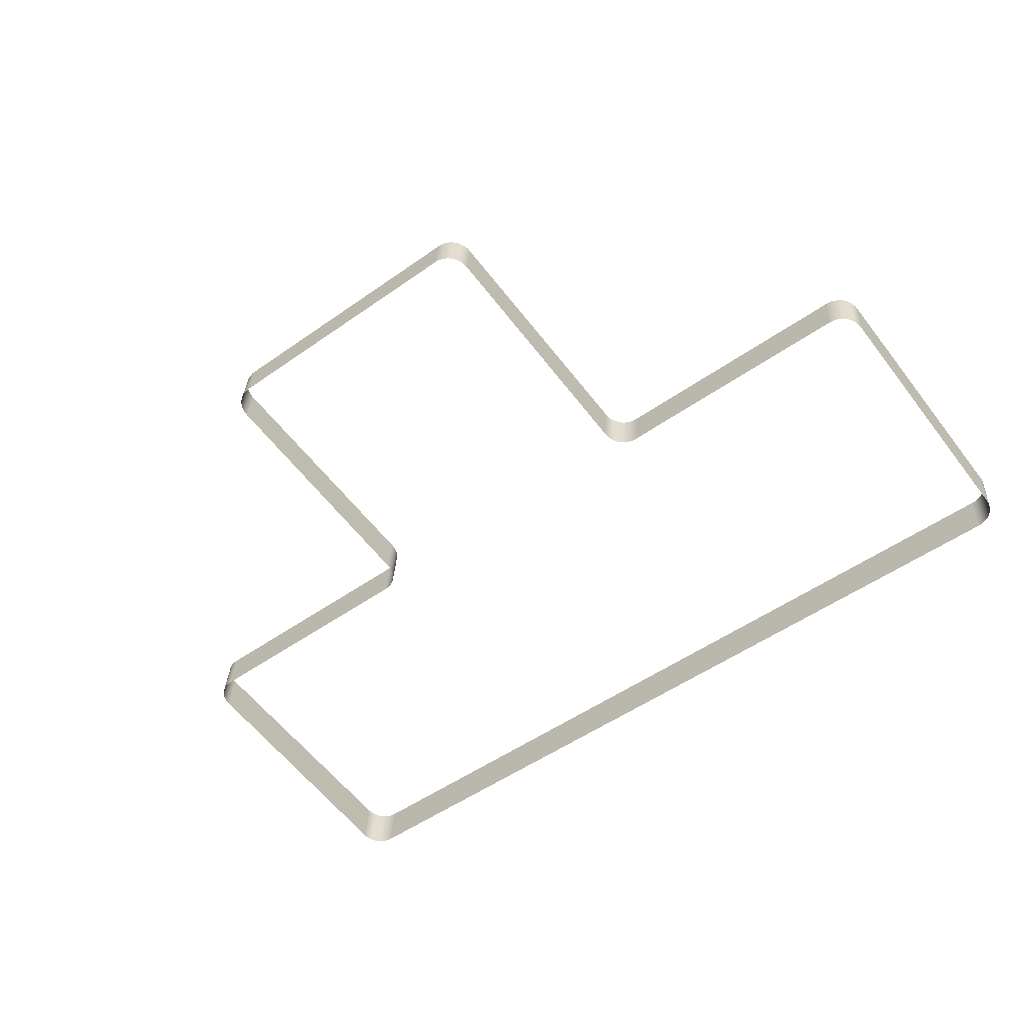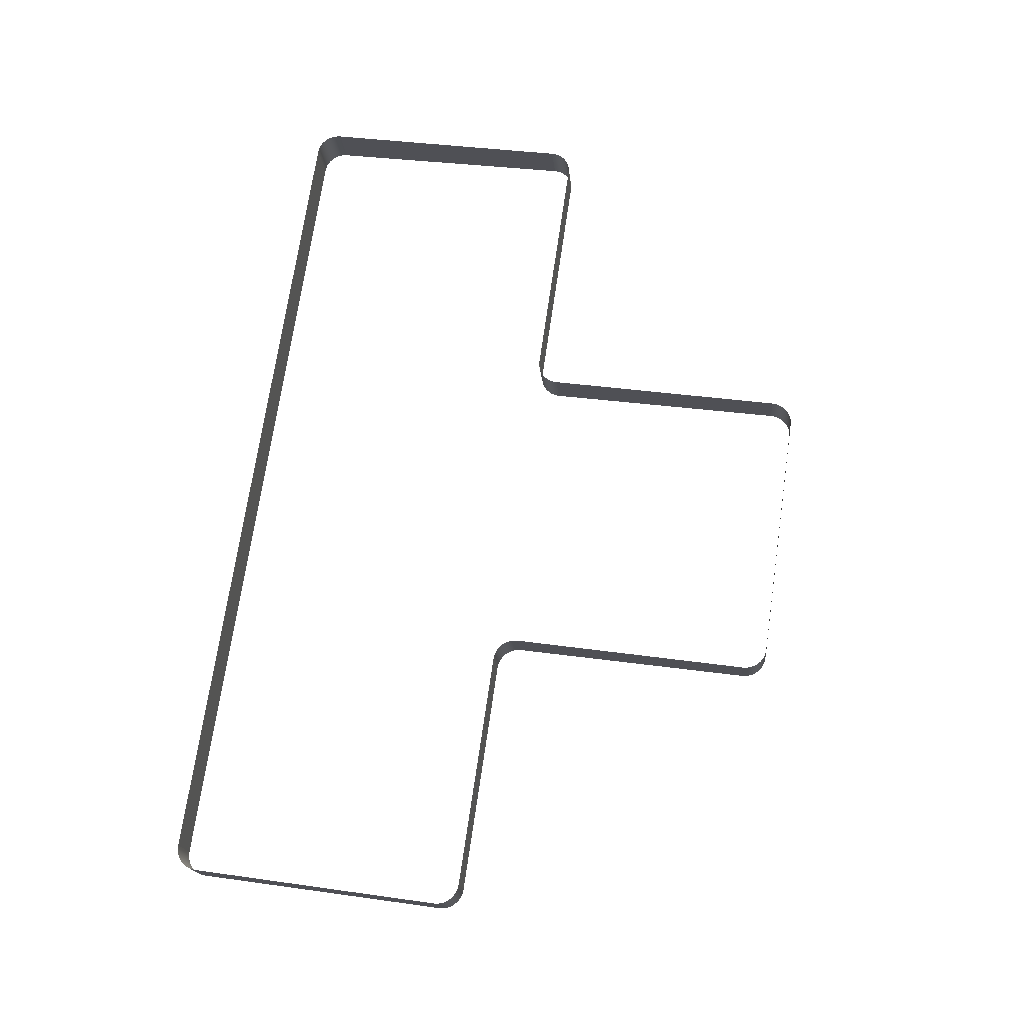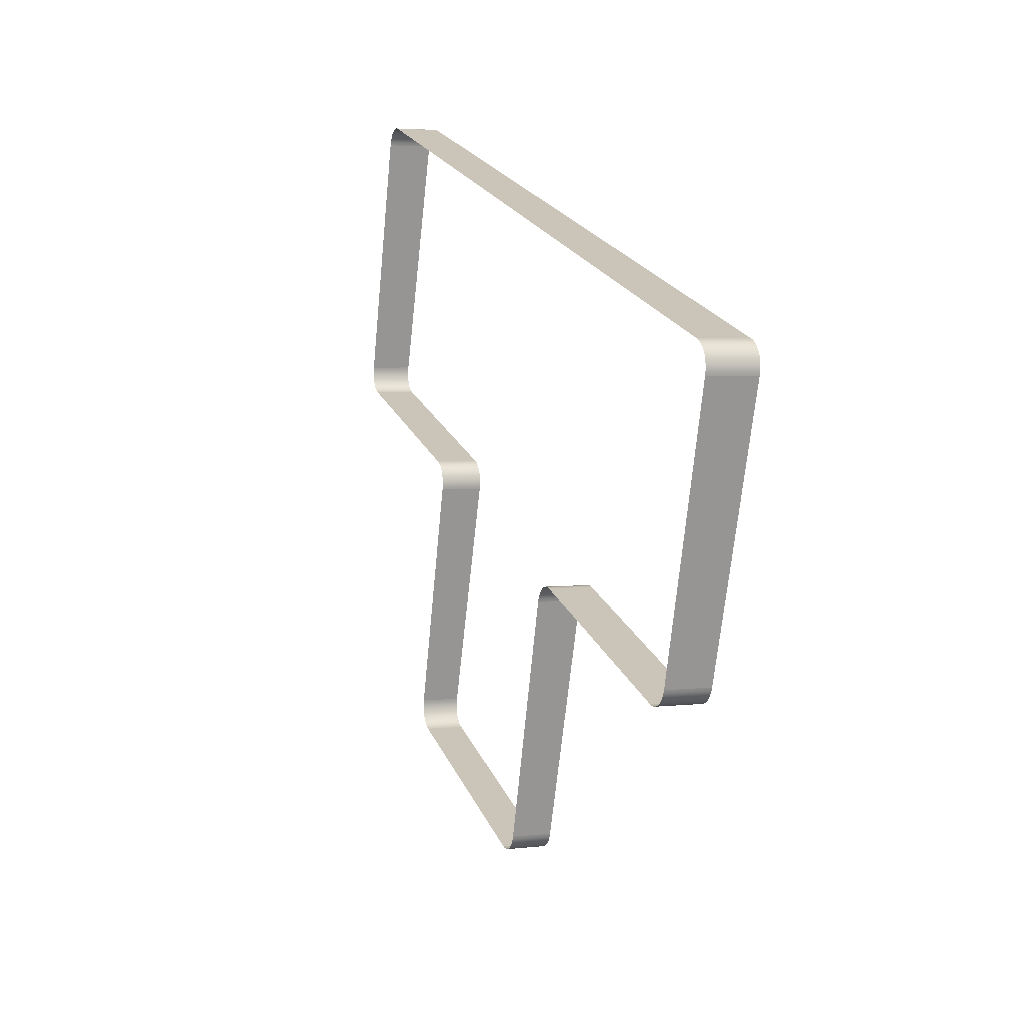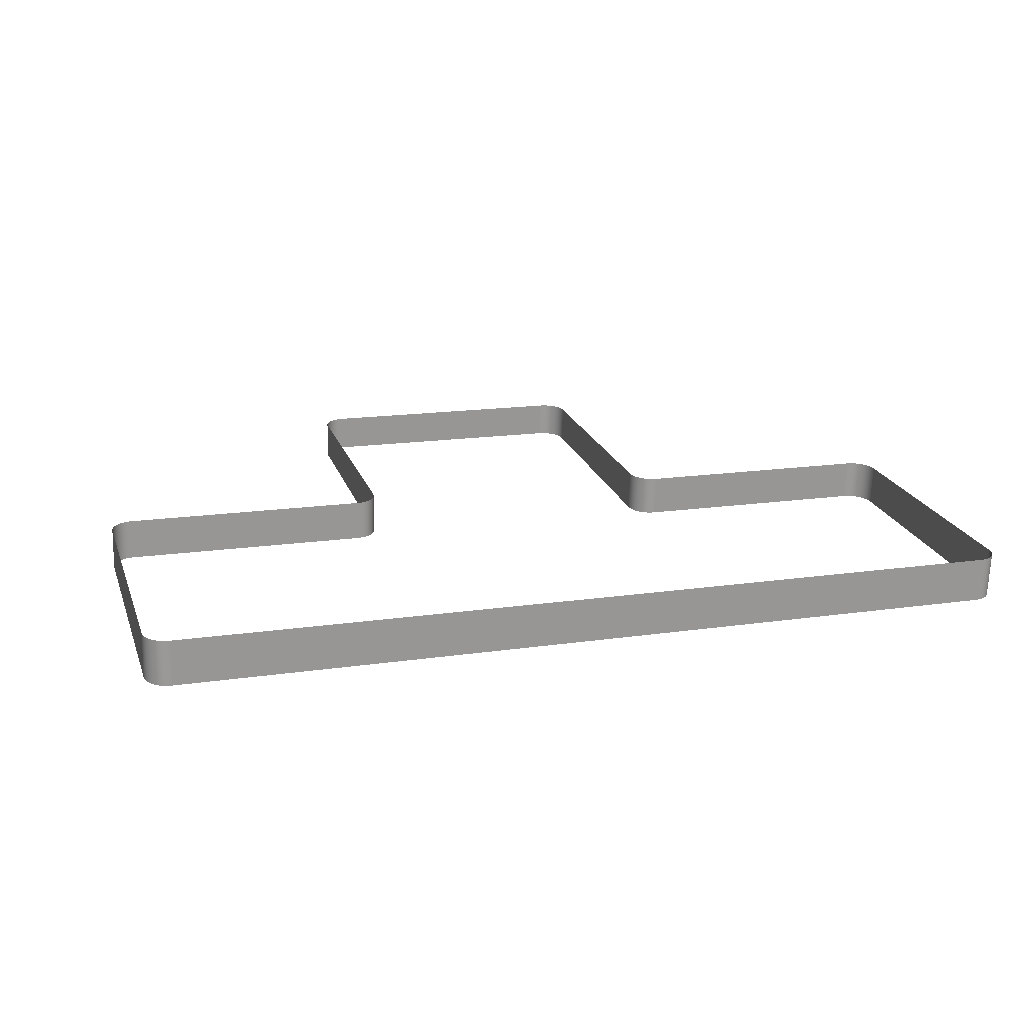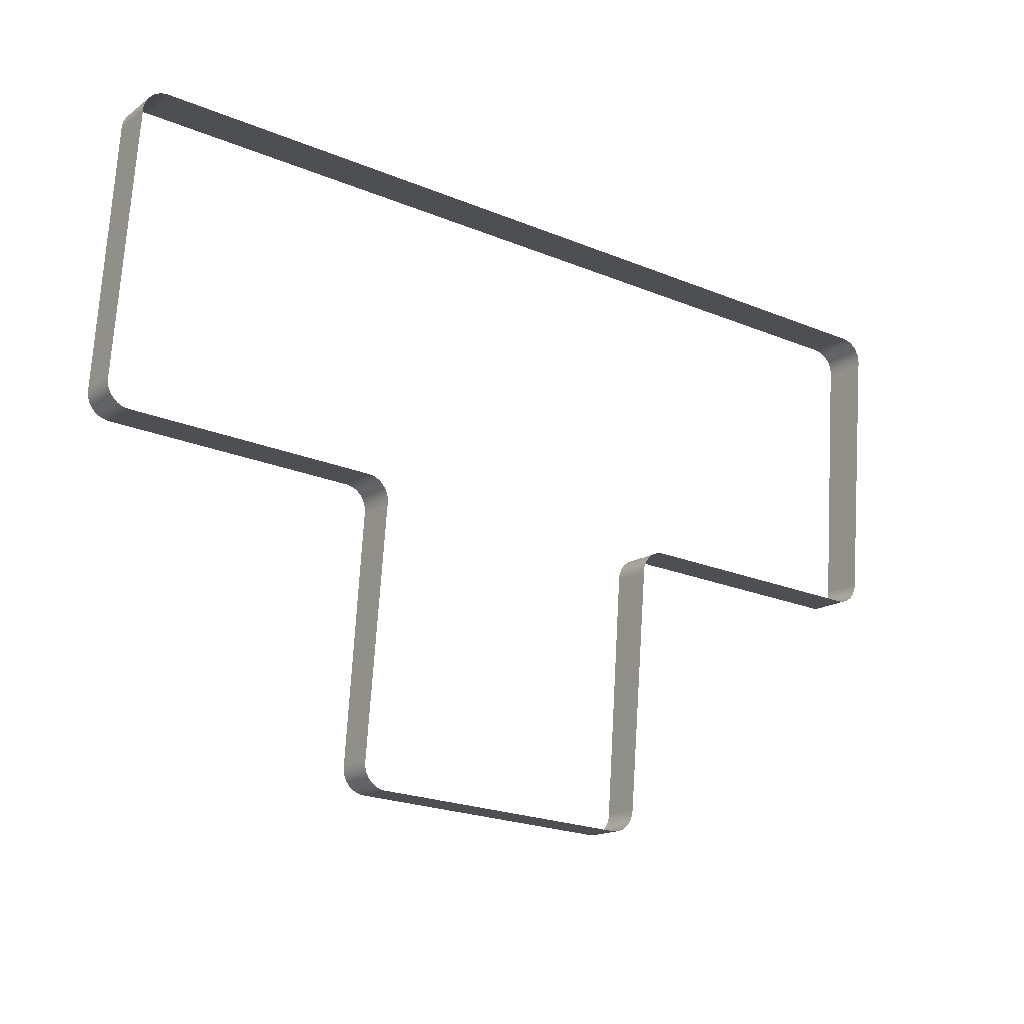
<metadata>
{"format":"obj","ext":"obj","renderer":"f3d","projection":"perspective","resolution":1024,"background":"white","views":[{"elev":-51.5,"azim":-142.5,"up":"+Y"},{"elev":72.1,"azim":98.4,"up":"+Y"},{"elev":21.6,"azim":-108.5,"up":"+Z"},{"elev":15.7,"azim":-17.3,"up":"+Y"},{"elev":-22.6,"azim":-35.2,"up":"+Z"}]}
</metadata>
<code>
o #ID211
v 0.5724 0.00286 0.1912
v 0.5726 -0.008723 0.1909
v 0.5726 0.002781 0.192
v 0.5724 -0.008634 0.1901
v 0.572 -0.00855 0.1893
v 0.572 0.002934 0.1905
v 0.5728 -0.008815 0.1917
v 0.5728 0.0027 0.1928
v 0.5715 -0.008472 0.1887
v 0.5715 0.003003 0.1898
v 0.5729 0.002618 0.1937
v 0.5729 -0.008908 0.1925
v 0.571 0.003065 0.1892
v 0.571 -0.008401 0.188
v 0.5729 0.002618 0.1937
v 0.5729 -0.01704 0.264
v 0.5729 -0.004544 0.2653
v 0.5729 -0.008908 0.1925
v 0.5704 -0.008339 0.1875
v 0.5704 0.003119 0.1886
v 0.5729 -0.004544 0.2653
v 0.5728 -0.01713 0.2649
v 0.5728 -0.004627 0.2661
v 0.5729 -0.01704 0.264
v 0.5697 -0.008287 0.187
v 0.5697 0.003165 0.1882
v 0.5726 -0.004708 0.2669
v 0.5726 -0.01722 0.2657
v 0.5689 -0.008246 0.1867
v 0.5689 0.003202 0.1878
v 0.5724 -0.01731 0.2664
v 0.5724 -0.004786 0.2677
v 0.5681 -0.008215 0.1864
v 0.5681 0.003228 0.1876
v 0.572 -0.00486 0.2684
v 0.572 -0.0174 0.2672
v 0.5673 -0.008197 0.1862
v 0.5673 0.003244 0.1874
v 0.5715 -0.01748 0.2679
v 0.5715 -0.004929 0.2691
v 0.5665 -0.008191 0.1862
v 0.5665 0.00325 0.1873
v 0.571 -0.004991 0.2697
v 0.571 -0.01755 0.2685
v 0.5665 0.00325 0.1873
v 0.4988 -0.008191 0.1862
v 0.5665 -0.008191 0.1862
v 0.4988 0.00325 0.1873
v 0.5704 -0.005046 0.2703
v 0.5704 -0.01761 0.269
v 0.4988 0.00325 0.1873
v 0.4979 -0.008185 0.1861
v 0.4988 -0.008191 0.1862
v 0.4979 0.003255 0.1873
v 0.5697 -0.005091 0.2707
v 0.5697 -0.01766 0.2695
v 0.4971 -0.008166 0.186
v 0.4971 0.003271 0.1871
v 0.5689 -0.005128 0.2711
v 0.5689 -0.0177 0.2699
v 0.4963 -0.008136 0.1857
v 0.4963 0.003298 0.1869
v 0.5681 -0.005155 0.2714
v 0.5681 -0.01773 0.2701
v 0.4956 -0.008095 0.1853
v 0.4956 0.003334 0.1865
v 0.5673 -0.005171 0.2715
v 0.5673 -0.01775 0.2703
v 0.4949 -0.008043 0.1849
v 0.4949 0.00338 0.186
v 0.5665 -0.005176 0.2716
v 0.5665 -0.01775 0.2703
v 0.4943 -0.007981 0.1843
v 0.4943 0.003435 0.1855
v 0.3336 -0.01775 0.2703
v 0.5665 -0.005176 0.2716
v 0.5665 -0.01775 0.2703
v 0.3336 -0.005176 0.2716
v 0.4937 0.003497 0.1849
v 0.4937 -0.00791 0.1837
v 0.3328 -0.01775 0.2703
v 0.3336 -0.005176 0.2716
v 0.3336 -0.01775 0.2703
v 0.3328 -0.005171 0.2715
v 0.4933 -0.007832 0.183
v 0.4933 0.003566 0.1842
v 0.332 -0.01773 0.2701
v 0.332 -0.005155 0.2714
v 0.4929 0.00364 0.1834
v 0.4929 -0.007748 0.1823
v 0.3312 -0.0177 0.2699
v 0.3312 -0.005128 0.2711
v 0.4926 0.003718 0.1827
v 0.4926 -0.007659 0.1815
v 0.3305 -0.01766 0.2695
v 0.3305 -0.005091 0.2707
v 0.4925 -0.007567 0.1807
v 0.4925 0.003799 0.1818
v 0.3298 -0.01761 0.269
v 0.3298 -0.005046 0.2703
v 0.4924 -0.007474 0.1799
v 0.4924 0.003882 0.181
v 0.3291 -0.01755 0.2685
v 0.3291 -0.004991 0.2697
v 0.4924 0.01062 0.1136
v 0.4924 -0.007474 0.1799
v 0.4924 0.003882 0.181
v 0.4924 0.000178 0.1126
v 0.3286 -0.01748 0.2679
v 0.3286 -0.004929 0.2691
v 0.4924 0.0107 0.1128
v 0.4924 0.000178 0.1126
v 0.4924 0.01062 0.1136
v 0.4924 0.000272 0.1117
v 0.3281 -0.00486 0.2684
v 0.3281 -0.0174 0.2672
v 0.4922 0.01079 0.112
v 0.4922 0.000364 0.1109
v 0.3278 -0.01731 0.2664
v 0.3278 -0.004786 0.2677
v 0.4919 0.01086 0.1112
v 0.4919 0.000453 0.1102
v 0.3275 -0.004708 0.2669
v 0.3275 -0.01722 0.2657
v 0.4916 0.000537 0.1094
v 0.4916 0.01094 0.1105
v 0.3273 -0.01713 0.2649
v 0.3273 -0.004627 0.2661
v 0.4911 0.01101 0.1098
v 0.4911 0.000615 0.1087
v 0.3273 -0.004544 0.2653
v 0.3273 -0.01704 0.264
v 0.4905 0.01107 0.1091
v 0.4905 0.000685 0.1081
v 0.3273 -0.01704 0.264
v 0.3273 0.002618 0.1937
v 0.3273 -0.004544 0.2653
v 0.3273 -0.008908 0.1925
v 0.4899 0.000747 0.1076
v 0.4899 0.01112 0.1086
v 0.3273 -0.008815 0.1917
v 0.3273 0.002618 0.1937
v 0.3273 -0.008908 0.1925
v 0.3273 0.0027 0.1928
v 0.4892 0.000799 0.1071
v 0.4892 0.01117 0.1081
v 0.3275 0.002781 0.192
v 0.3275 -0.008723 0.1909
v 0.4885 0.000841 0.1067
v 0.4885 0.01121 0.1078
v 0.3278 -0.008634 0.1901
v 0.3278 0.00286 0.1912
v 0.4877 0.000871 0.1065
v 0.4877 0.01123 0.1075
v 0.3281 -0.00855 0.1893
v 0.3281 0.002934 0.1905
v 0.4869 0.000889 0.1063
v 0.4869 0.01125 0.1073
v 0.3286 -0.008472 0.1887
v 0.3286 0.003003 0.1898
v 0.4861 0.000895 0.1063
v 0.4861 0.01125 0.1073
v 0.3291 0.003065 0.1892
v 0.3291 -0.008401 0.188
v 0.4861 0.01125 0.1073
v 0.4141 0.000895 0.1063
v 0.4861 0.000895 0.1063
v 0.4141 0.01125 0.1073
v 0.3298 -0.008339 0.1875
v 0.3298 0.003119 0.1886
v 0.4141 0.000895 0.1063
v 0.4133 0.01125 0.1073
v 0.4133 0.000889 0.1063
v 0.4141 0.01125 0.1073
v 0.3305 -0.008287 0.187
v 0.3305 0.003165 0.1882
v 0.4124 0.01123 0.1075
v 0.4124 0.000871 0.1065
v 0.3312 -0.008246 0.1867
v 0.3312 0.003202 0.1878
v 0.4116 0.01121 0.1078
v 0.4116 0.000841 0.1067
v 0.332 -0.008215 0.1864
v 0.332 0.003228 0.1876
v 0.4109 0.01117 0.1081
v 0.4109 0.000799 0.1071
v 0.3328 -0.008197 0.1862
v 0.3328 0.003244 0.1874
v 0.4102 0.01112 0.1086
v 0.4102 0.000747 0.1076
v 0.3336 -0.008191 0.1862
v 0.3336 0.00325 0.1873
v 0.4096 0.01107 0.1091
v 0.4096 0.000685 0.1081
v 0.4014 0.00325 0.1873
v 0.3336 -0.008191 0.1862
v 0.4014 -0.008191 0.1862
v 0.3336 0.00325 0.1873
v 0.409 0.01101 0.1098
v 0.409 0.000615 0.1087
v 0.4022 -0.008185 0.1861
v 0.4014 0.00325 0.1873
v 0.4014 -0.008191 0.1862
v 0.4022 0.003255 0.1873
v 0.4086 0.000537 0.1094
v 0.4086 0.01094 0.1105
v 0.403 -0.008166 0.186
v 0.403 0.003271 0.1871
v 0.4082 0.01086 0.1112
v 0.4082 0.000453 0.1102
v 0.4038 -0.008136 0.1857
v 0.4038 0.003298 0.1869
v 0.4079 0.01079 0.112
v 0.4079 0.000364 0.1109
v 0.4046 -0.008095 0.1853
v 0.4046 0.003334 0.1865
v 0.4078 0.000272 0.1117
v 0.4078 0.0107 0.1128
v 0.4052 -0.008043 0.1849
v 0.4052 0.00338 0.186
v 0.4077 0.000178 0.1126
v 0.4077 0.01062 0.1136
v 0.4059 -0.007981 0.1843
v 0.4059 0.003435 0.1855
v 0.4077 -0.007474 0.1799
v 0.4077 0.01062 0.1136
v 0.4077 0.003882 0.181
v 0.4077 0.000178 0.1126
v 0.4064 0.003497 0.1849
v 0.4064 -0.00791 0.1837
v 0.4077 -0.007567 0.1807
v 0.4077 0.003882 0.181
v 0.4077 0.003799 0.1818
v 0.4077 -0.007474 0.1799
v 0.4069 -0.007832 0.183
v 0.4069 0.003566 0.1842
v 0.4075 0.003718 0.1827
v 0.4075 -0.007659 0.1815
v 0.4072 0.00364 0.1834
v 0.4072 -0.007748 0.1823
f 1 2 3
f 3 2 1
f 2 1 4
f 4 1 2
f 1 5 4
f 4 5 1
f 5 1 6
f 6 1 5
f 3 7 8
f 8 7 3
f 7 3 2
f 2 3 7
f 6 9 5
f 5 9 6
f 9 6 10
f 10 6 9
f 11 7 12
f 12 7 11
f 7 11 8
f 8 11 7
f 13 9 10
f 10 9 13
f 9 13 14
f 14 13 9
f 15 16 17
f 17 16 15
f 16 15 18
f 18 15 16
f 13 19 14
f 14 19 13
f 19 13 20
f 20 13 19
f 21 22 23
f 23 22 21
f 22 21 24
f 24 21 22
f 20 25 19
f 19 25 20
f 25 20 26
f 26 20 25
f 27 22 28
f 28 22 27
f 22 27 23
f 23 27 22
f 26 29 25
f 25 29 26
f 29 26 30
f 30 26 29
f 27 31 32
f 32 31 27
f 31 27 28
f 28 27 31
f 30 33 29
f 29 33 30
f 33 30 34
f 34 30 33
f 35 31 36
f 36 31 35
f 31 35 32
f 32 35 31
f 34 37 33
f 33 37 34
f 37 34 38
f 38 34 37
f 35 39 40
f 40 39 35
f 39 35 36
f 36 35 39
f 38 41 37
f 37 41 38
f 41 38 42
f 42 38 41
f 43 39 44
f 44 39 43
f 39 43 40
f 40 43 39
f 45 46 47
f 47 46 45
f 46 45 48
f 48 45 46
f 49 44 50
f 50 44 49
f 44 49 43
f 43 49 44
f 51 52 53
f 53 52 51
f 52 51 54
f 54 51 52
f 55 50 56
f 56 50 55
f 50 55 49
f 49 55 50
f 54 57 52
f 52 57 54
f 57 54 58
f 58 54 57
f 59 56 60
f 60 56 59
f 56 59 55
f 55 59 56
f 58 61 57
f 57 61 58
f 61 58 62
f 62 58 61
f 63 60 64
f 64 60 63
f 60 63 59
f 59 63 60
f 62 65 61
f 61 65 62
f 65 62 66
f 66 62 65
f 67 64 68
f 68 64 67
f 64 67 63
f 63 67 64
f 66 69 65
f 65 69 66
f 69 66 70
f 70 66 69
f 71 68 72
f 72 68 71
f 68 71 67
f 67 71 68
f 70 73 69
f 69 73 70
f 73 70 74
f 74 70 73
f 75 76 77
f 77 76 75
f 76 75 78
f 78 75 76
f 79 73 74
f 74 73 79
f 73 79 80
f 80 79 73
f 81 82 83
f 83 82 81
f 82 81 84
f 84 81 82
f 79 85 80
f 80 85 79
f 85 79 86
f 86 79 85
f 87 84 81
f 81 84 87
f 84 87 88
f 88 87 84
f 89 85 86
f 86 85 89
f 85 89 90
f 90 89 85
f 91 88 87
f 87 88 91
f 88 91 92
f 92 91 88
f 93 90 89
f 89 90 93
f 90 93 94
f 94 93 90
f 95 92 91
f 91 92 95
f 92 95 96
f 96 95 92
f 93 97 94
f 94 97 93
f 97 93 98
f 98 93 97
f 99 96 95
f 95 96 99
f 96 99 100
f 100 99 96
f 98 101 97
f 97 101 98
f 101 98 102
f 102 98 101
f 103 100 99
f 99 100 103
f 100 103 104
f 104 103 100
f 105 106 107
f 107 106 105
f 106 105 108
f 108 105 106
f 109 104 103
f 103 104 109
f 104 109 110
f 110 109 104
f 111 112 113
f 113 112 111
f 112 111 114
f 114 111 112
f 109 115 110
f 110 115 109
f 115 109 116
f 116 109 115
f 117 114 111
f 111 114 117
f 114 117 118
f 118 117 114
f 119 115 116
f 116 115 119
f 115 119 120
f 120 119 115
f 121 118 117
f 117 118 121
f 118 121 122
f 122 121 118
f 119 123 120
f 120 123 119
f 123 119 124
f 124 119 123
f 121 125 122
f 122 125 121
f 125 121 126
f 126 121 125
f 127 123 124
f 124 123 127
f 123 127 128
f 128 127 123
f 129 125 126
f 126 125 129
f 125 129 130
f 130 129 125
f 127 131 128
f 128 131 127
f 131 127 132
f 132 127 131
f 133 130 129
f 129 130 133
f 130 133 134
f 134 133 130
f 135 136 137
f 137 136 135
f 136 135 138
f 138 135 136
f 133 139 134
f 134 139 133
f 139 133 140
f 140 133 139
f 141 142 143
f 143 142 141
f 142 141 144
f 144 141 142
f 140 145 139
f 139 145 140
f 145 140 146
f 146 140 145
f 141 147 144
f 144 147 141
f 147 141 148
f 148 141 147
f 146 149 145
f 145 149 146
f 149 146 150
f 150 146 149
f 151 147 148
f 148 147 151
f 147 151 152
f 152 151 147
f 150 153 149
f 149 153 150
f 153 150 154
f 154 150 153
f 155 152 151
f 151 152 155
f 152 155 156
f 156 155 152
f 154 157 153
f 153 157 154
f 157 154 158
f 158 154 157
f 159 156 155
f 155 156 159
f 156 159 160
f 160 159 156
f 158 161 157
f 157 161 158
f 161 158 162
f 162 158 161
f 159 163 160
f 160 163 159
f 163 159 164
f 164 159 163
f 165 166 167
f 167 166 165
f 166 165 168
f 168 165 166
f 169 163 164
f 164 163 169
f 163 169 170
f 170 169 163
f 171 172 173
f 173 172 171
f 172 171 174
f 174 171 172
f 175 170 169
f 169 170 175
f 170 175 176
f 176 175 170
f 173 177 178
f 178 177 173
f 177 173 172
f 172 173 177
f 179 176 175
f 175 176 179
f 176 179 180
f 180 179 176
f 178 181 182
f 182 181 178
f 181 178 177
f 177 178 181
f 183 180 179
f 179 180 183
f 180 183 184
f 184 183 180
f 182 185 186
f 186 185 182
f 185 182 181
f 181 182 185
f 187 184 183
f 183 184 187
f 184 187 188
f 188 187 184
f 186 189 190
f 190 189 186
f 189 186 185
f 185 186 189
f 191 188 187
f 187 188 191
f 188 191 192
f 192 191 188
f 190 193 194
f 194 193 190
f 193 190 189
f 189 190 193
f 195 196 197
f 197 196 195
f 196 195 198
f 198 195 196
f 194 199 200
f 200 199 194
f 199 194 193
f 193 194 199
f 201 202 203
f 203 202 201
f 202 201 204
f 204 201 202
f 205 199 206
f 206 199 205
f 199 205 200
f 200 205 199
f 207 204 201
f 201 204 207
f 204 207 208
f 208 207 204
f 205 209 210
f 210 209 205
f 209 205 206
f 206 205 209
f 211 208 207
f 207 208 211
f 208 211 212
f 212 211 208
f 210 213 214
f 214 213 210
f 213 210 209
f 209 210 213
f 215 212 211
f 211 212 215
f 212 215 216
f 216 215 212
f 217 213 218
f 218 213 217
f 213 217 214
f 214 217 213
f 219 216 215
f 215 216 219
f 216 219 220
f 220 219 216
f 221 218 222
f 222 218 221
f 218 221 217
f 217 221 218
f 223 220 219
f 219 220 223
f 220 223 224
f 224 223 220
f 225 226 227
f 227 226 225
f 226 225 228
f 228 225 226
f 223 229 224
f 224 229 223
f 229 223 230
f 230 223 229
f 231 232 233
f 233 232 231
f 232 231 234
f 234 231 232
f 235 229 230
f 230 229 235
f 229 235 236
f 236 235 229
f 231 237 238
f 238 237 231
f 237 231 233
f 233 231 237
f 235 239 236
f 236 239 235
f 239 235 240
f 240 235 239
f 240 237 239
f 239 237 240
f 237 240 238
f 238 240 237

</code>
